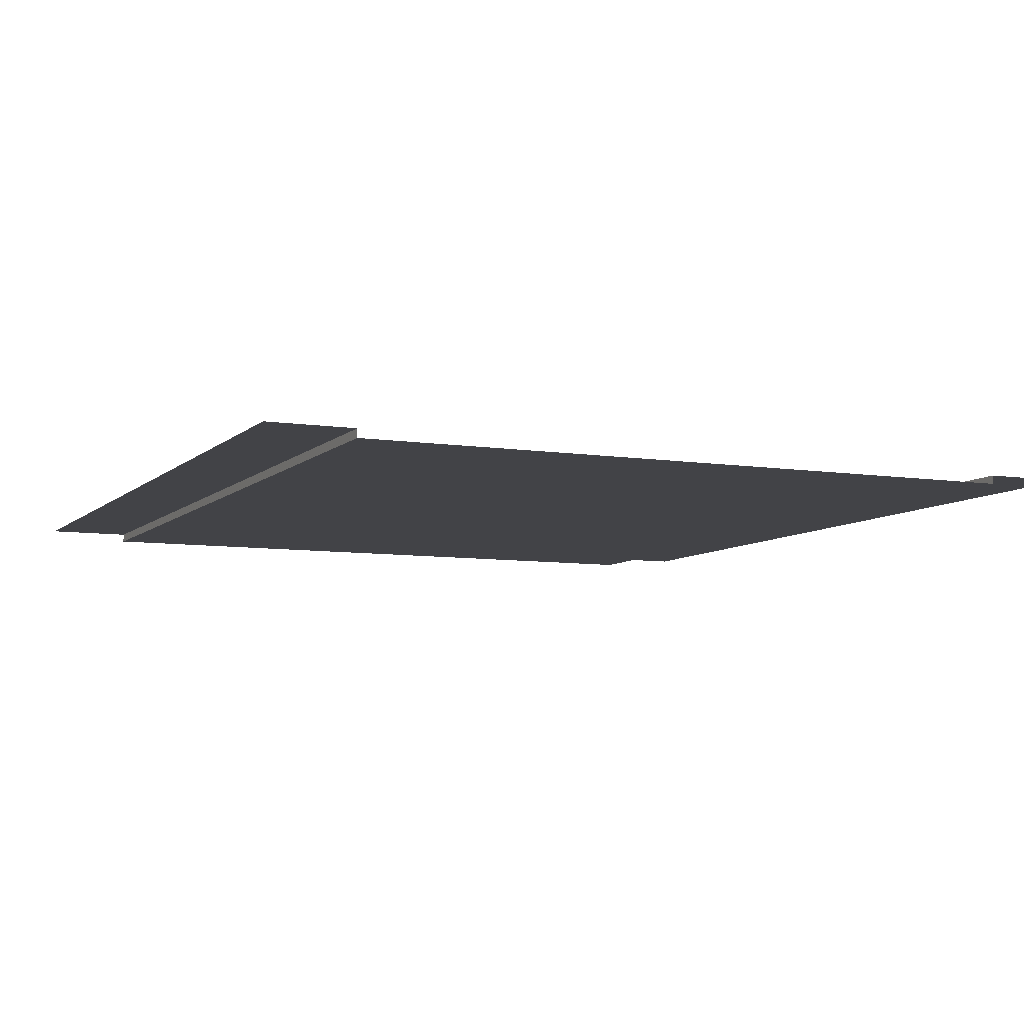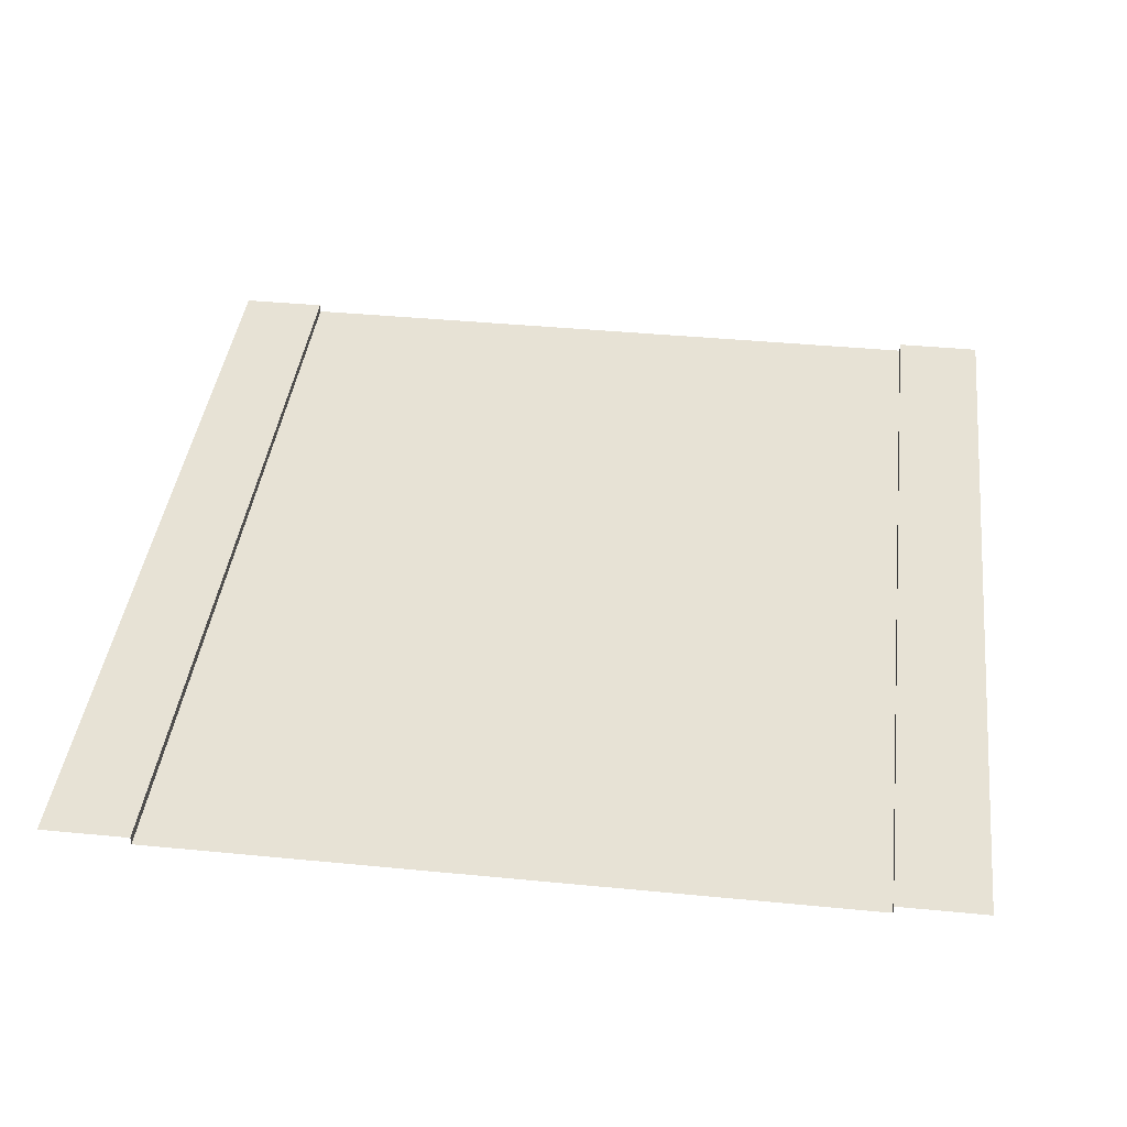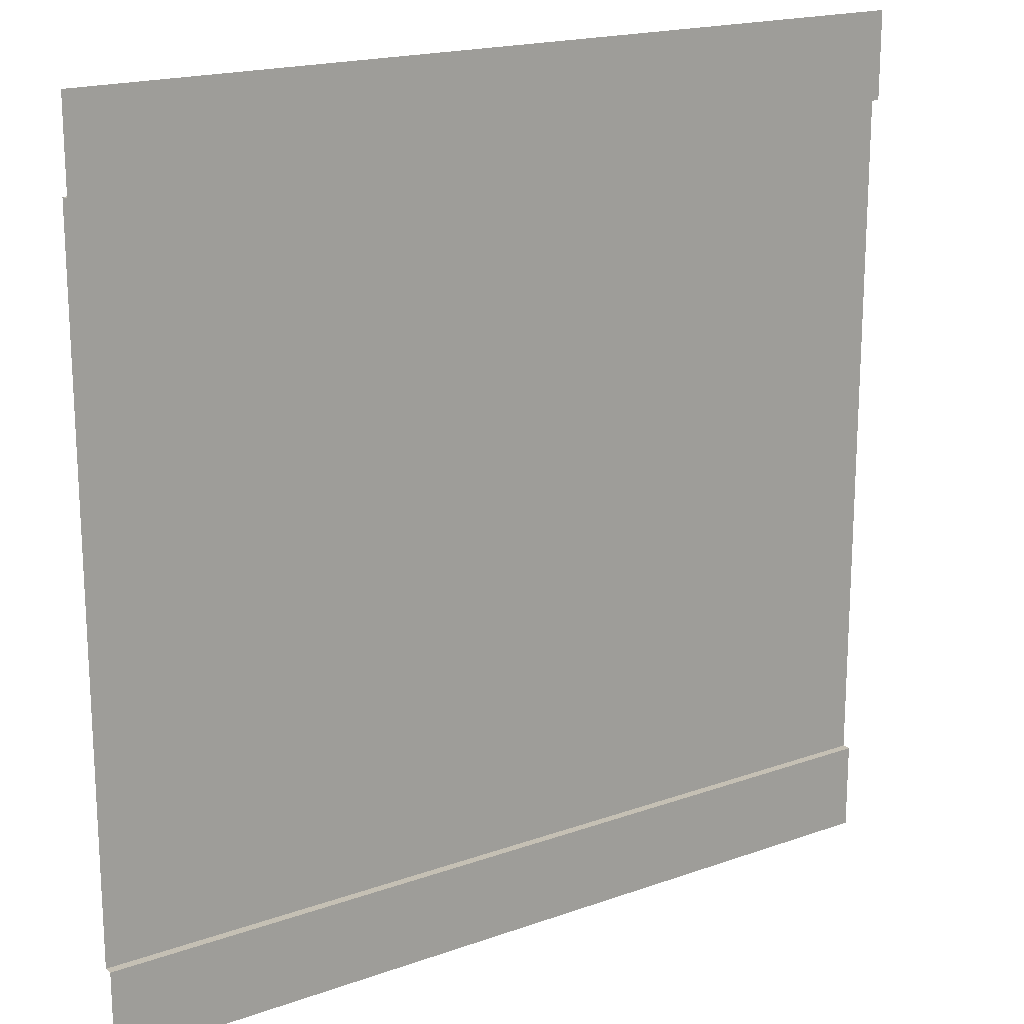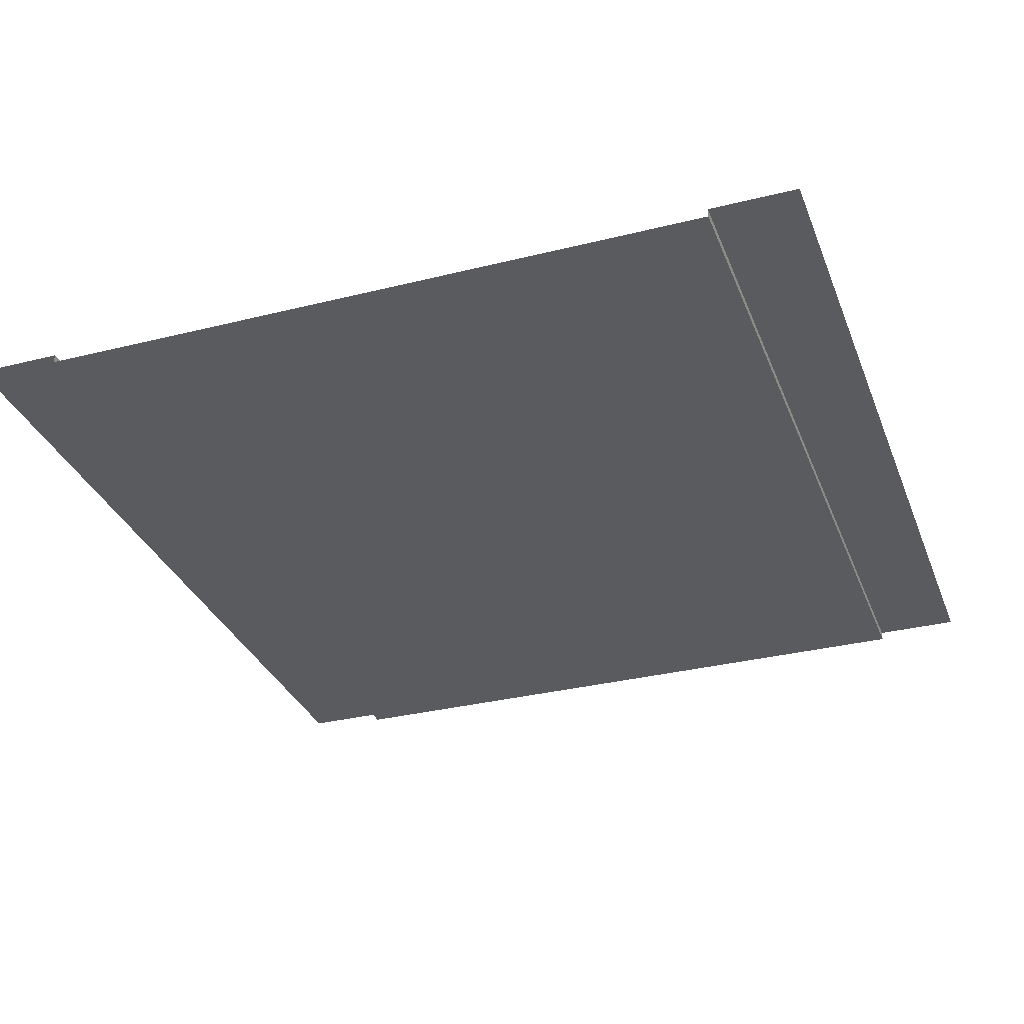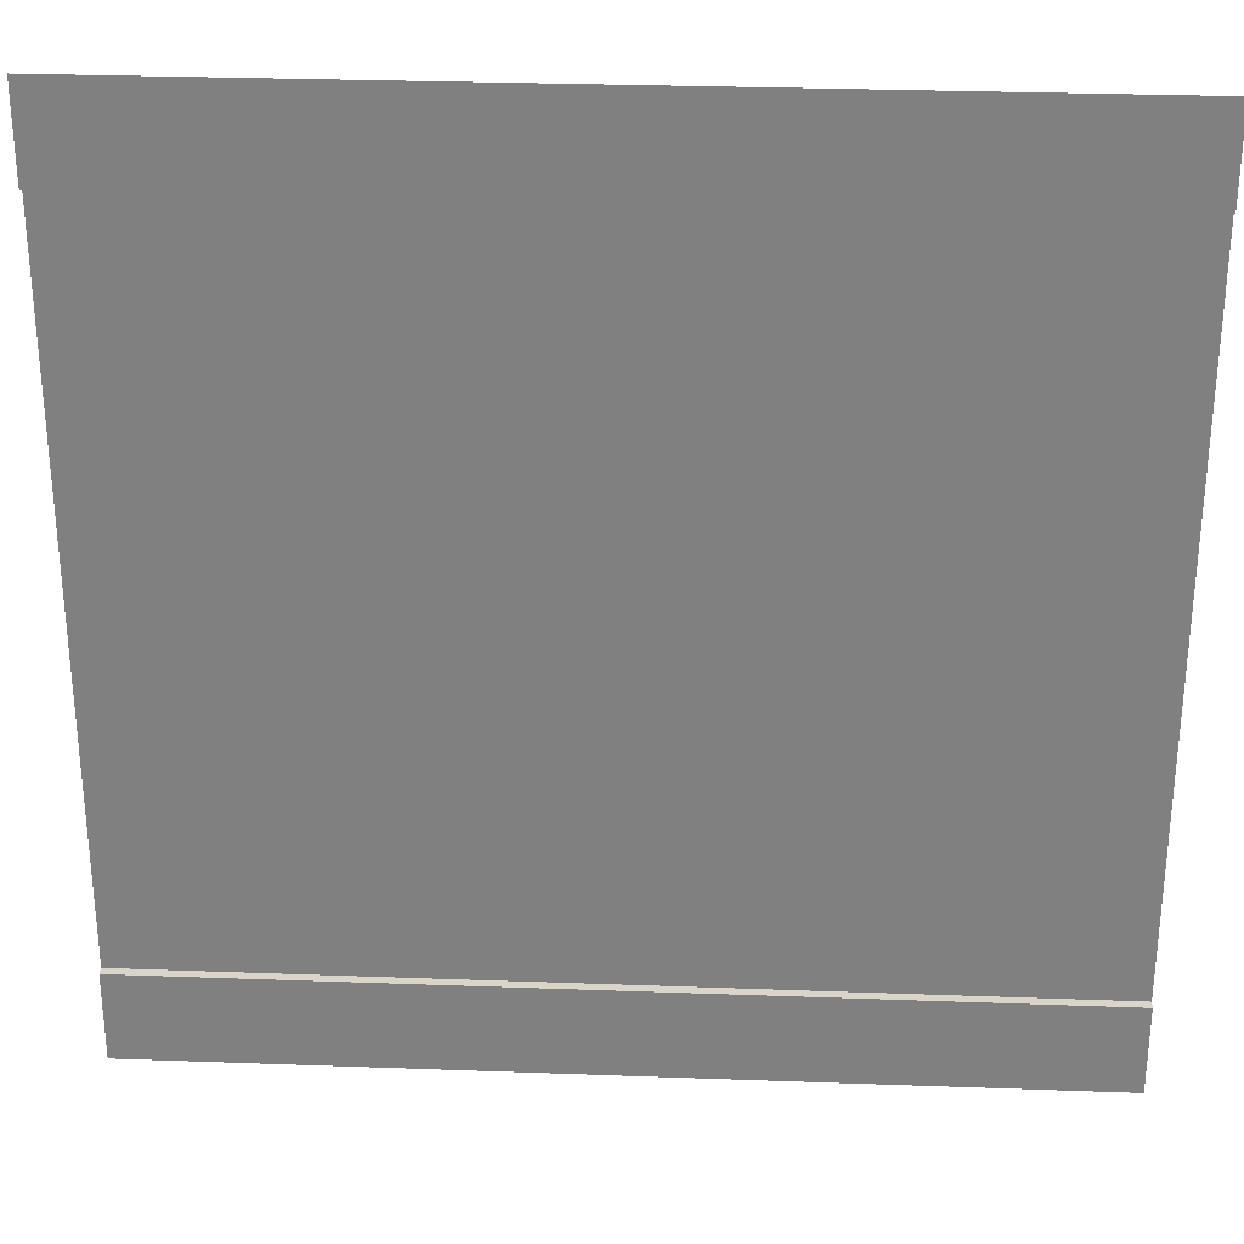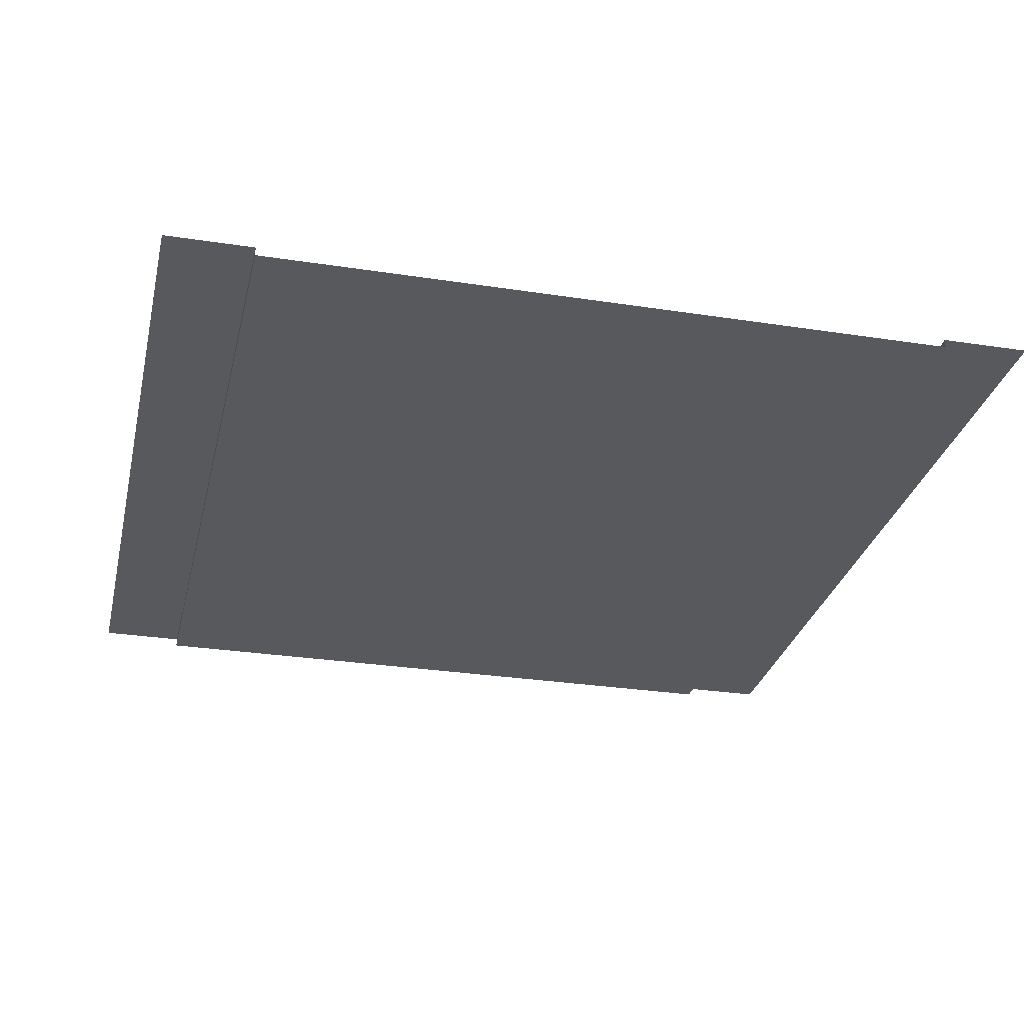
<metadata>
{"format":"obj","ext":"obj","renderer":"f3d","projection":"perspective","resolution":1024,"background":"white","views":[{"elev":-7.5,"azim":-114.2,"up":"+Y"},{"elev":40.5,"azim":96.8,"up":"+Y"},{"elev":18.3,"azim":145.4,"up":"+Z"},{"elev":-32.2,"azim":-70.7,"up":"+Y"},{"elev":29.4,"azim":-176.9,"up":"+Z"},{"elev":-29.2,"azim":77.1,"up":"+Y"}]}
</metadata>
<code>
o Plane
v -2.498 0 1.991
v 2.498 0 1.991
v -2.498 0 -1.991
v 2.498 0 -1.991
v -2.498 0.05 1.991
v 2.498 0.05 1.991
v -2.498 0.05 -1.991
v 2.498 0.05 -1.991
v -2.498 0.05 2.493
v 2.498 0.05 2.493
v -2.498 0.05 -2.493
v 2.498 0.05 -2.493
f 1 2 4 3
f 3 4 8 7
f 2 1 5 6
f 7 8 12 11
f 6 5 9 10

</code>
